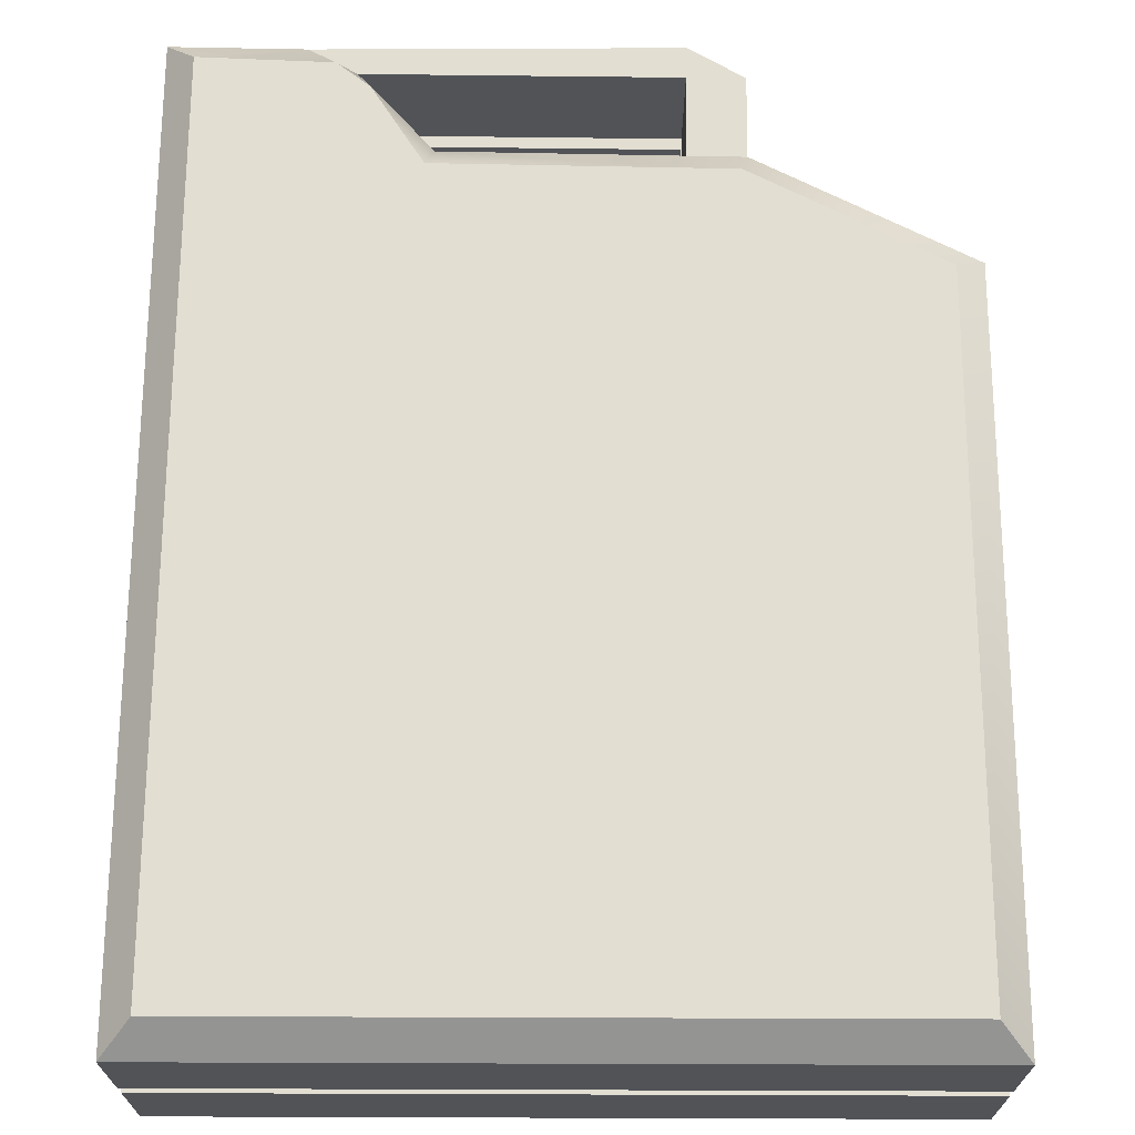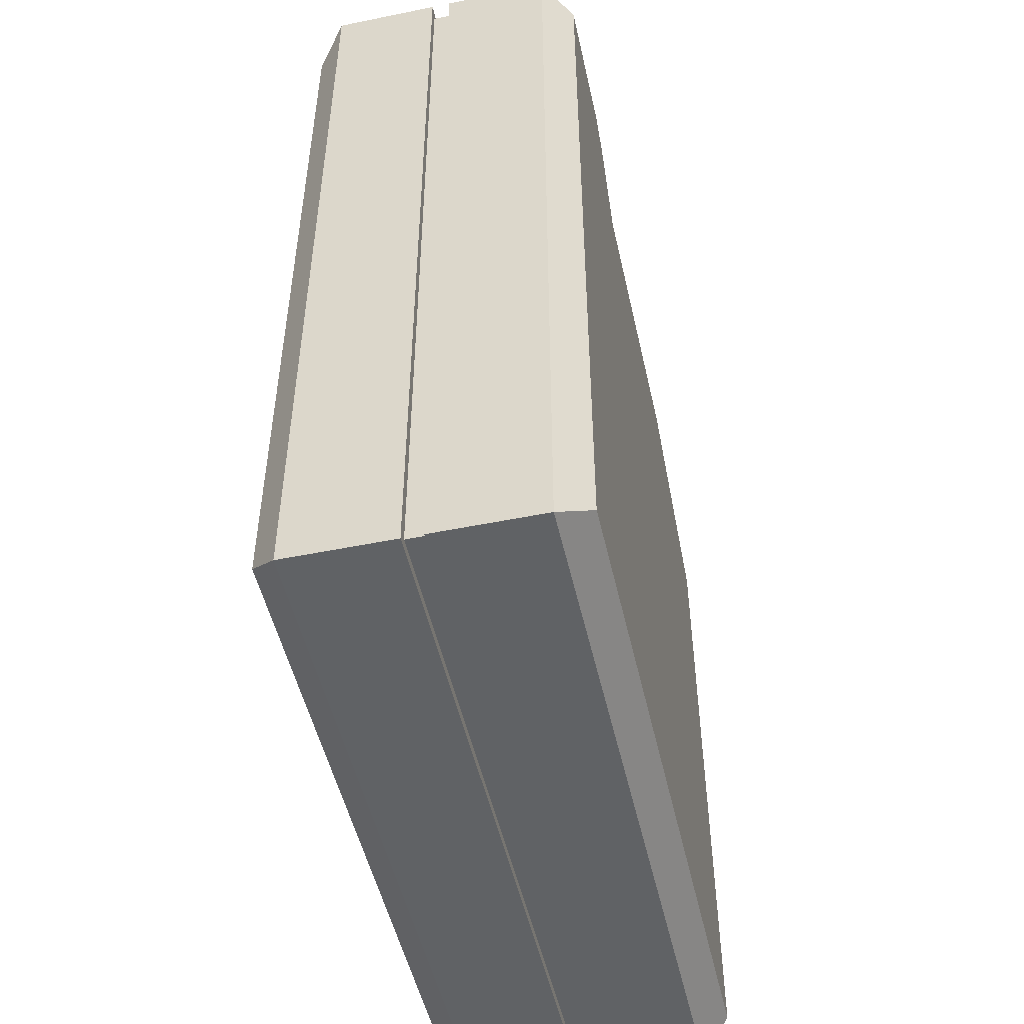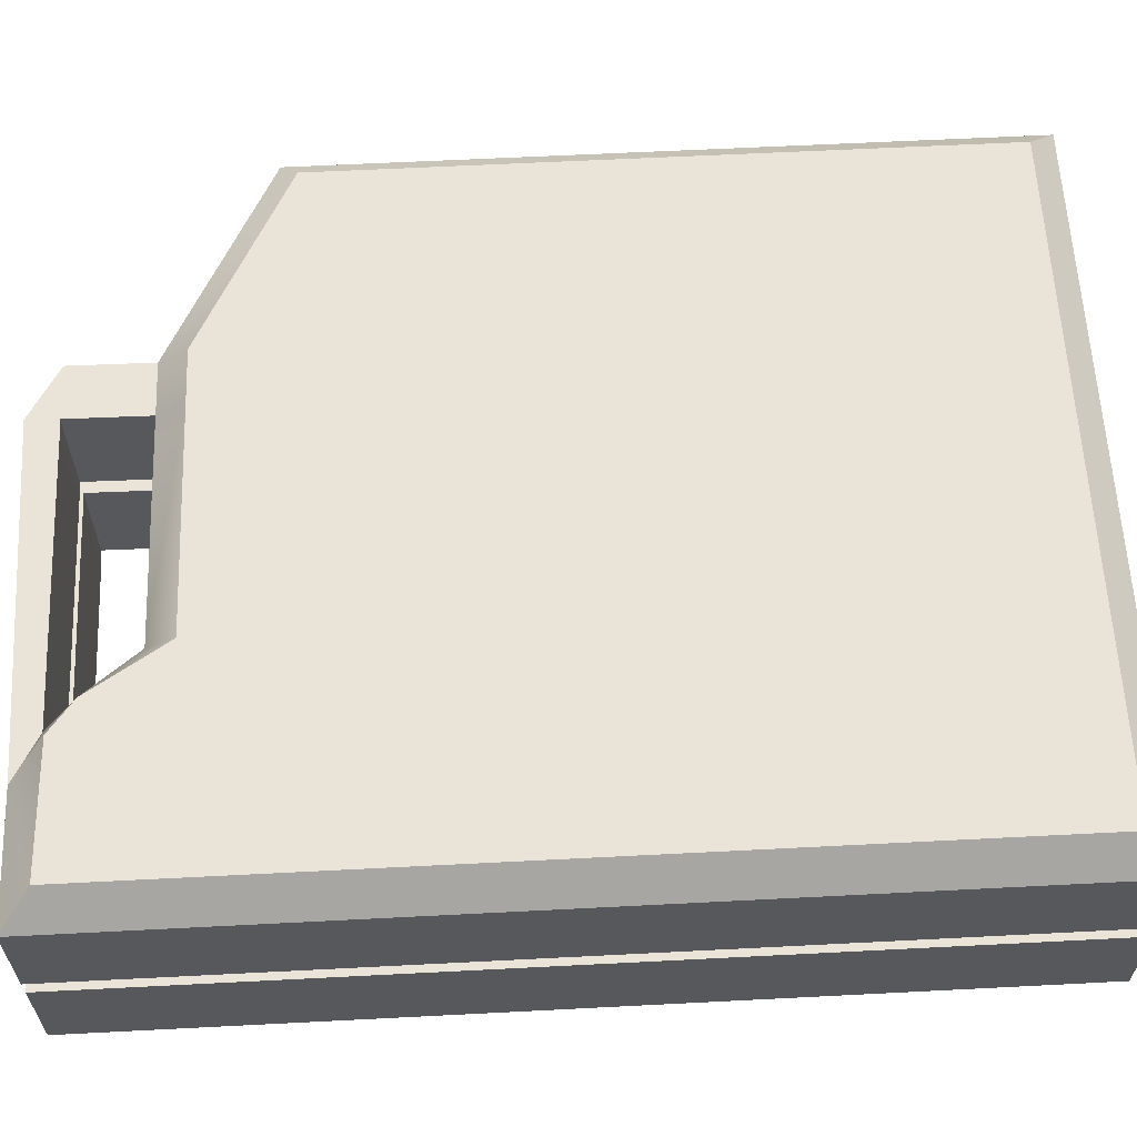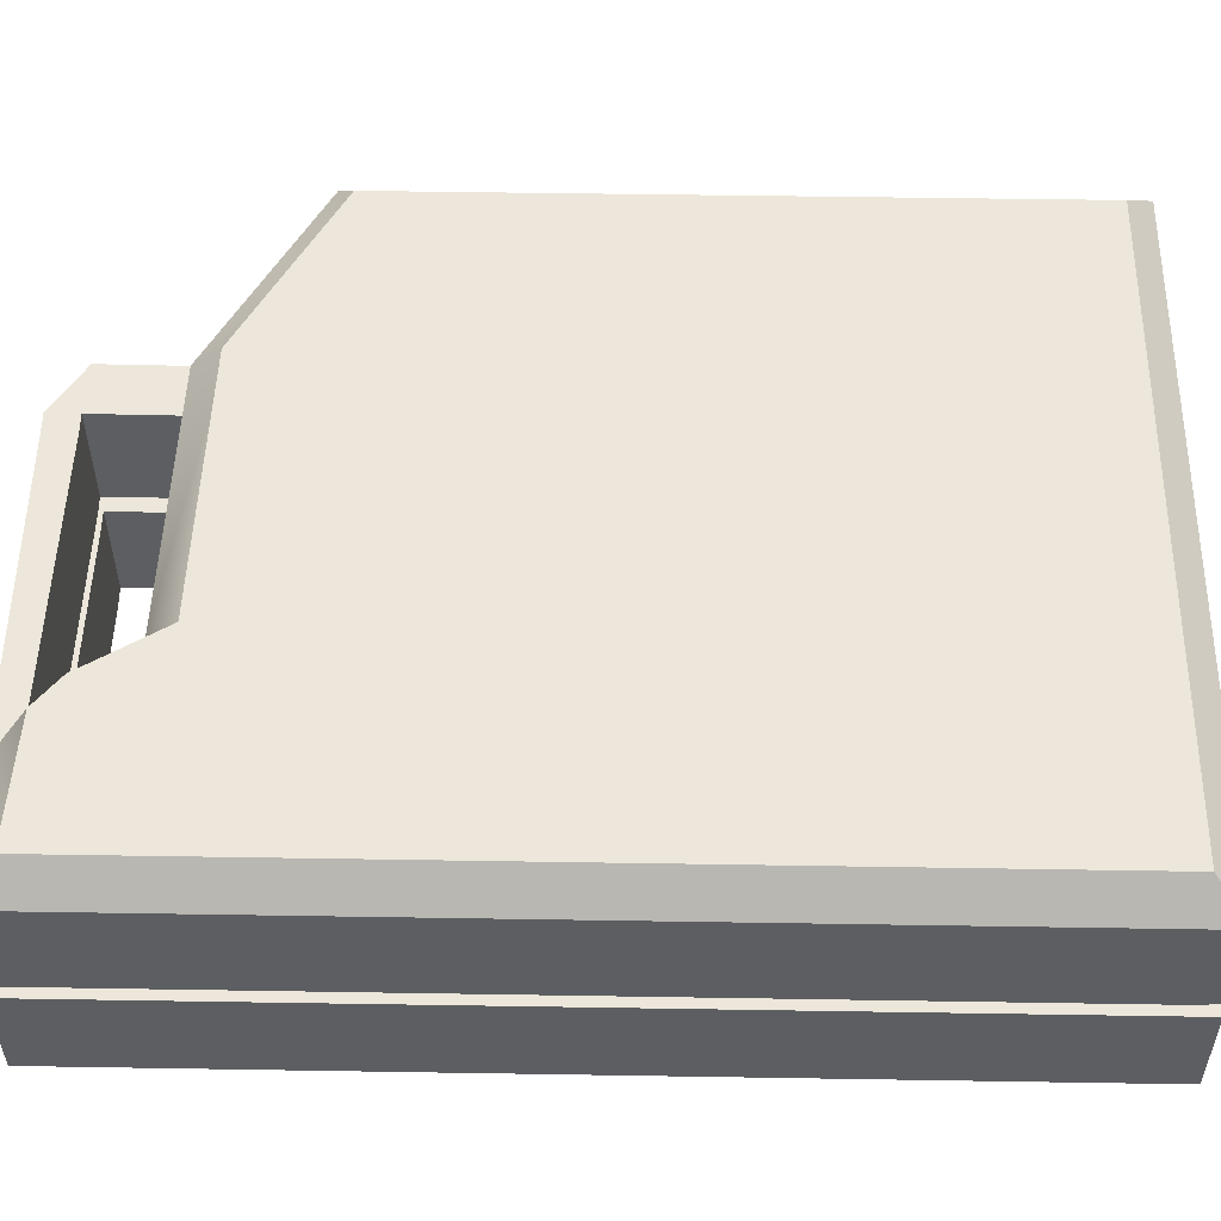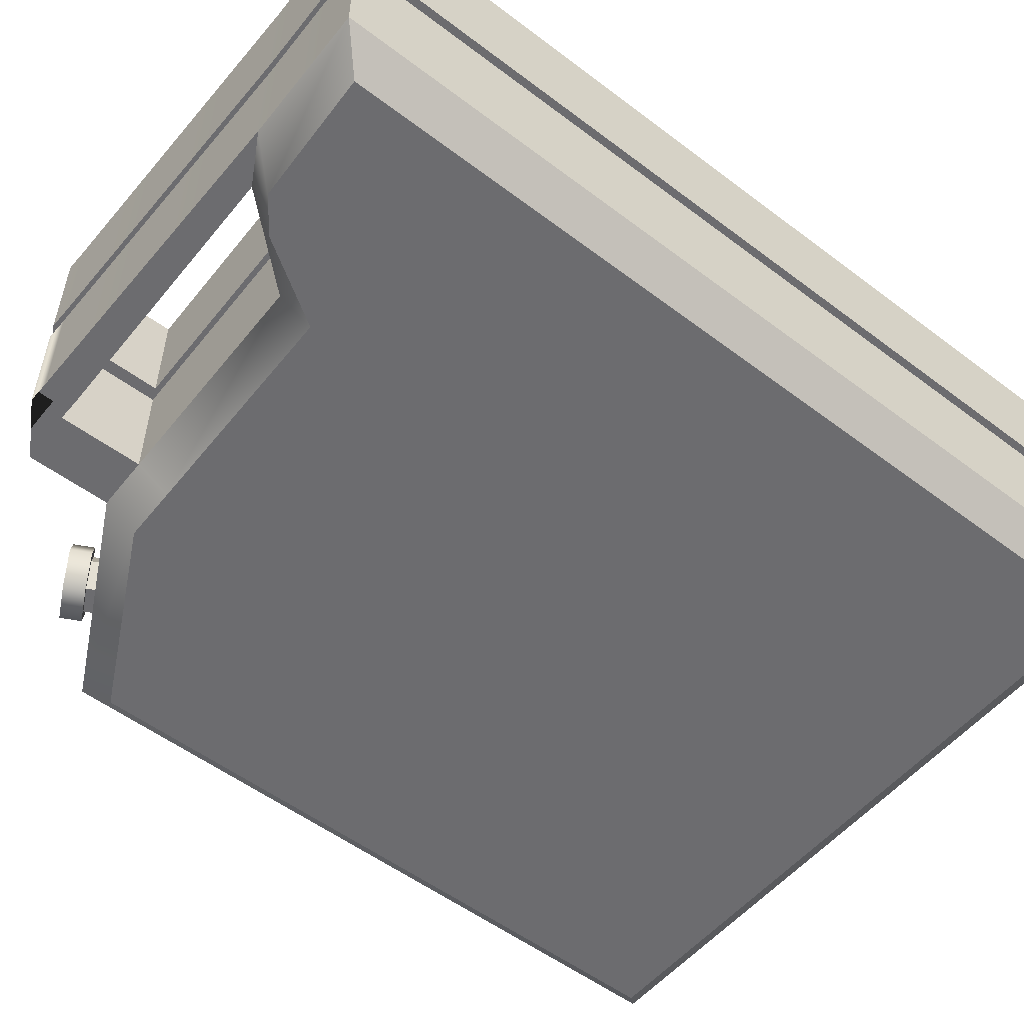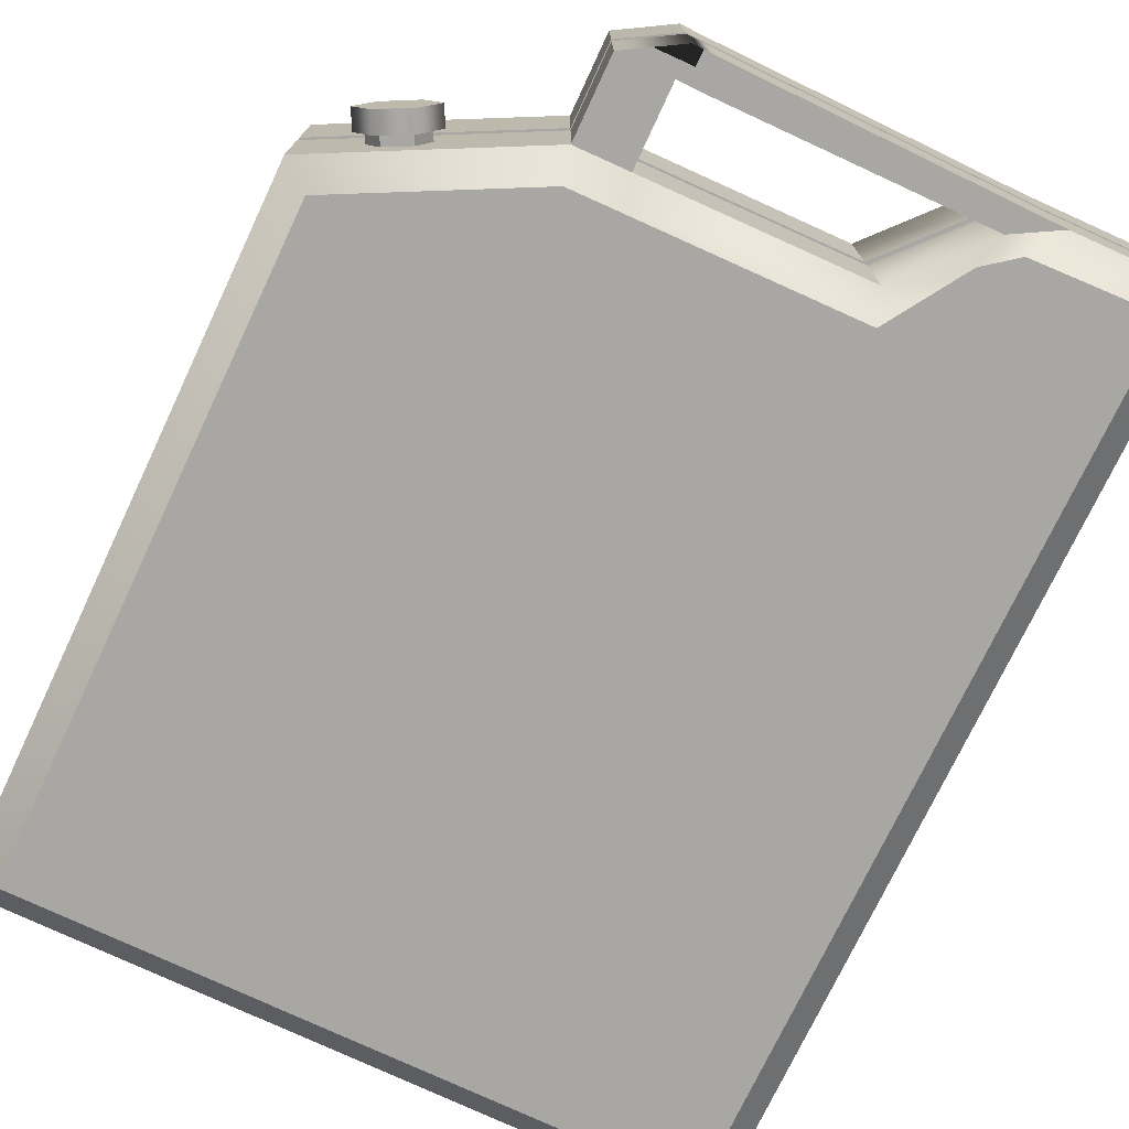
<metadata>
{"format":"obj","ext":"obj","renderer":"f3d","projection":"perspective","resolution":1024,"background":"white","views":[{"elev":68.0,"azim":-179.8,"up":"+Y"},{"elev":-50.5,"azim":102.6,"up":"+Z"},{"elev":61.2,"azim":87.0,"up":"+Y"},{"elev":52.7,"azim":91.0,"up":"+Y"},{"elev":-53.8,"azim":51.1,"up":"+Y"},{"elev":-74.6,"azim":-25.3,"up":"+Y"}]}
</metadata>
<code>
v  -1.319 0.0362 -1.681
v  1.319 0.0362 -1.681
v  1.319 -0.0362 -1.681
v  -1.319 -0.0362 -1.681
v  0.845 0.0362 1.664
v  0.6934 0.0362 1.568
v  0.6934 -0.0362 1.568
v  0.845 -0.0362 1.664
v  1.245 -0.5386 -1.608
v  1.245 -0.5386 1.605
v  0.7735 -0.5386 1.585
v  -1.245 -0.5386 -1.608
v  0.6555 -0.5386 1.493
v  0.4708 -0.5386 1.202
v  -0.3624 -0.5386 1.188
v  -0.5643 -0.5386 1.185
v  -1.245 -0.5386 0.833
v  1.319 0.0362 1.678
v  1.319 -0.0362 1.678
v  -1.245 0.5386 0.833
v  -0.5643 0.5386 1.185
v  -0.3624 0.5386 1.188
v  0.4708 0.5386 1.202
v  -1.245 0.5386 -1.608
v  1.245 0.5386 -1.608
v  0.6555 0.5386 1.493
v  0.7735 0.5386 1.585
v  1.245 0.5386 1.605
v  -1.311 -0.0362 0.8731
v  -1.311 0.0362 0.8731
v  -0.58 -0.0362 1.247
v  -0.58 0.0362 1.247
v  -1.355 0.4286 -1.718
v  1.355 0.4286 -1.718
v  1.355 -0.4286 -1.718
v  -1.355 -0.4286 -1.718
v  0.4441 -0.4286 1.312
v  0.7099 -0.4286 1.61
v  0.7099 0.4286 1.61
v  0.8799 0.4286 1.706
v  1.355 -0.4286 1.715
v  -1.355 -0.4286 0.9
v  1.355 0.4286 1.715
v  -1.355 0.4286 0.9
v  -0.591 -0.4286 1.295
v  -0.591 0.4286 1.295
v  1.355 0.0362 -1.718
v  -1.355 0.0362 -1.718
v  -1.355 -0.0362 -1.718
v  1.355 -0.0362 -1.718
v  0.7099 -0.0362 1.61
v  0.4441 -0.0362 1.312
v  1.355 0.0362 1.715
v  1.355 -0.0362 1.715
v  -1.355 -0.0362 0.9
v  -1.355 0.0362 0.9
v  -0.591 -0.0362 1.295
v  -0.591 0.0362 1.295
v  0.7099 0.0362 1.61
v  0.8799 0.0362 1.706
v  0.4563 -0.0362 1.27
v  -0.3892 0.4286 1.298
v  -0.3892 0.0362 1.298
v  0.4441 0.0362 1.312
v  0.4441 0.4286 1.312
v  -0.3892 -0.4286 1.298
v  -0.378 0.0362 1.251
v  -0.378 -0.0362 1.251
v  0.4563 0.0362 1.27
v  -0.3892 -0.0362 1.298
v  0.8799 -0.4286 1.706
v  0.8799 -0.0362 1.706
v  -0.394 0.4286 1.718
v  -0.394 0.0362 1.718
v  -0.394 -0.0362 1.718
v  -0.394 -0.4286 1.718
v  -0.5938 0.0362 1.599
v  -0.5938 0.4286 1.599
v  -0.3919 0.0362 1.602
v  -0.3919 0.4286 1.602
v  -0.3919 -0.4286 1.602
v  -0.5938 -0.4286 1.599
v  -0.3919 -0.0362 1.602
v  -0.5938 -0.0362 1.599
v  -0.3139 0.4286 1.601
v  -0.3118 0.4286 1.716
v  -0.3139 0.0362 1.601
v  -0.3118 0.0362 1.716
v  -0.3118 -0.0362 1.716
v  -0.3118 -0.4286 1.716
v  -0.3139 -0.0362 1.601
v  -0.3139 -0.4286 1.601
g Box041
f 1 2 3
f 3 4 1
f 5 6 7
f 7 8 5
f 9 10 11
f 12 9 11
f 12 11 13
f 12 13 14
f 12 14 15
f 12 15 16
f 12 16 17
f 2 18 19
f 19 3 2
f 20 21 22
f 20 22 23
f 24 20 23
f 25 24 23
f 26 27 28
f 23 26 28
f 25 23 28
f 4 29 30
f 30 1 4
f 29 31 32
f 32 30 29
f 33 24 25
f 25 34 33
f 35 9 12
f 12 36 35
f 37 14 13
f 13 38 37
f 27 26 39
f 39 40 27
f 9 35 41
f 41 10 9
f 17 42 36
f 36 12 17
f 34 25 28
f 28 43 34
f 24 33 44
f 44 20 24
f 42 17 16
f 16 45 42
f 46 21 20
f 20 44 46
f 33 34 47
f 47 48 33
f 35 36 49
f 49 50 35
f 37 38 51
f 51 52 37
f 34 43 53
f 53 47 34
f 41 35 50
f 50 54 41
f 36 42 55
f 55 49 36
f 44 33 48
f 48 56 44
f 42 45 57
f 57 55 42
f 46 44 56
f 56 58 46
f 48 47 2
f 2 1 48
f 47 53 18
f 18 2 47
f 59 6 5
f 5 60 59
f 58 56 30
f 30 32 58
f 56 48 1
f 1 30 56
f 50 49 4
f 4 3 50
f 49 55 29
f 29 4 49
f 55 57 31
f 31 29 55
f 52 51 7
f 7 61 52
f 54 50 3
f 3 19 54
f 62 63 64
f 64 65 62
f 37 66 15
f 15 14 37
f 22 62 65
f 65 23 22
f 67 68 61
f 61 69 67
f 70 66 37
f 37 52 70
f 64 63 67
f 67 69 64
f 70 68 31
f 31 57 70
f 71 41 54
f 54 72 71
f 11 10 41
f 41 71 11
f 40 43 28
f 28 27 40
f 8 19 18
f 18 5 8
f 60 53 43
f 43 40 60
f 53 60 5
f 5 18 53
f 72 54 19
f 19 8 72
f 69 61 7
f 7 6 69
f 11 71 38
f 38 13 11
f 26 23 65
f 65 39 26
f 65 64 59
f 59 39 65
f 64 69 6
f 6 59 64
f 51 72 8
f 8 7 51
f 73 74 74
f 74 73 73
f 66 45 16
f 16 15 66
f 21 46 62
f 62 22 21
f 32 31 68
f 68 67 32
f 75 76 76
f 76 75 75
f 63 58 32
f 32 67 63
f 52 61 68
f 68 70 52
f 58 77 78
f 78 46 58
f 63 79 77
f 77 58 63
f 62 80 79
f 79 63 62
f 46 78 80
f 80 62 46
f 66 81 82
f 82 45 66
f 70 83 81
f 81 66 70
f 57 84 83
f 83 70 57
f 45 82 84
f 84 57 45
f 40 39 85
f 85 86 40
f 39 59 87
f 87 85 39
f 59 60 88
f 88 87 59
f 60 40 86
f 86 88 60
f 71 72 89
f 89 90 71
f 72 51 91
f 91 89 72
f 51 38 92
f 92 91 51
f 38 71 90
f 90 92 38
f 77 78 78
f 78 77 77
f 74 74 77
f 74 77 77
f 79 74 77
f 78 78 73
f 73 73 80
f 78 73 80
f 76 76 82
f 76 82 82
f 81 76 82
f 84 84 75
f 75 75 83
f 84 75 83
f 82 84 84
f 84 82 82
f 86 85 80
f 80 73 86
f 85 87 79
f 79 80 85
f 87 88 74
f 74 79 87
f 88 86 73
f 73 74 88
f 89 91 83
f 83 75 89
f 91 92 81
f 81 83 91
f 92 90 76
f 76 81 92
f 90 89 75
f 75 76 90
f 73 78 77
f 77 74 73
f 75 84 82
f 82 76 75
v  -1.24 -0.228 1.092
v  -1.177 -0.1037 1.125
v  -1.14 -0.1037 1.055
v  -1.204 -0.228 1.022
v  -1.049 -0.1037 1.191
v  -1.013 -0.1037 1.121
v  -0.9854 -0.228 1.224
v  -0.949 -0.228 1.154
v  -1.049 -0.3523 1.191
v  -1.013 -0.3523 1.121
v  -1.177 -0.3523 1.125
v  -1.14 -0.3523 1.055
v  -1.071 -0.1361 0.9628
v  -0.9771 -0.1361 1.012
v  -0.93 -0.228 1.036
v  -0.9771 -0.3199 1.012
v  -1.071 -0.3199 0.9628
v  -1.118 -0.228 0.9384
v  -1.123 -0.1361 1.063
v  -1.171 -0.228 1.039
v  -1.029 -0.1361 1.112
v  -0.9822 -0.228 1.137
v  -1.029 -0.3199 1.112
v  -1.123 -0.3199 1.063
g Cylinder045
f 93 94 95
f 95 96 93
f 94 97 98
f 98 95 94
f 97 99 100
f 100 98 97
f 99 101 102
f 102 100 99
f 101 103 104
f 104 102 101
f 103 93 96
f 96 104 103
f 101 99 97
f 97 94 93
f 101 97 93
f 103 101 93
f 105 106 107
f 107 108 109
f 105 107 109
f 110 105 109
f 96 95 111
f 111 112 96
f 95 98 113
f 113 111 95
f 98 100 114
f 114 113 98
f 100 102 115
f 115 114 100
f 102 104 116
f 116 115 102
f 104 96 112
f 112 116 104
f 112 111 105
f 105 110 112
f 111 113 106
f 106 105 111
f 113 114 107
f 107 106 113
f 114 115 108
f 108 107 114
f 115 116 109
f 109 108 115
f 116 112 110
f 110 109 116

</code>
